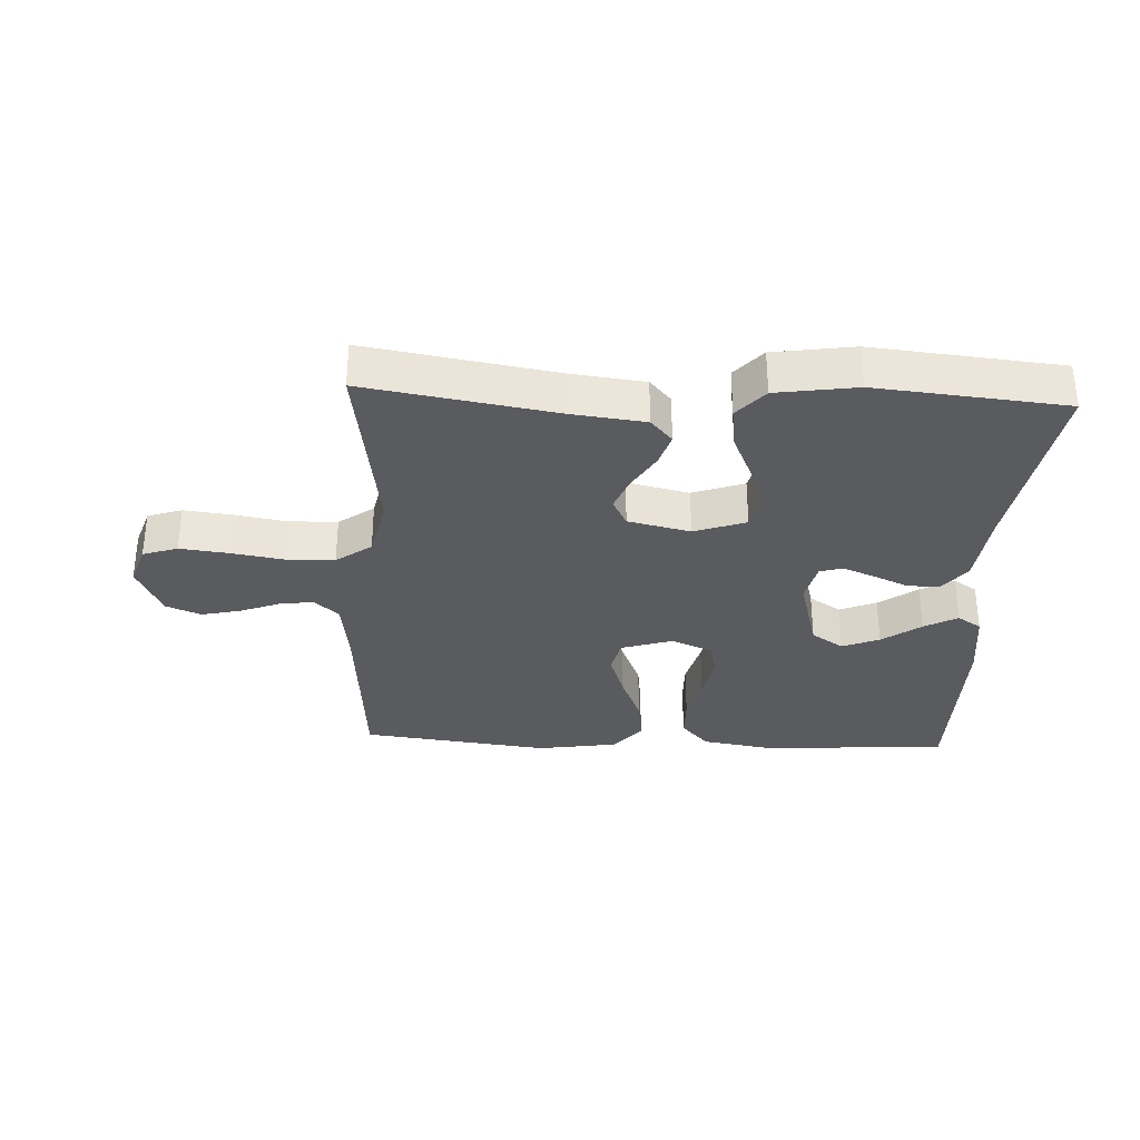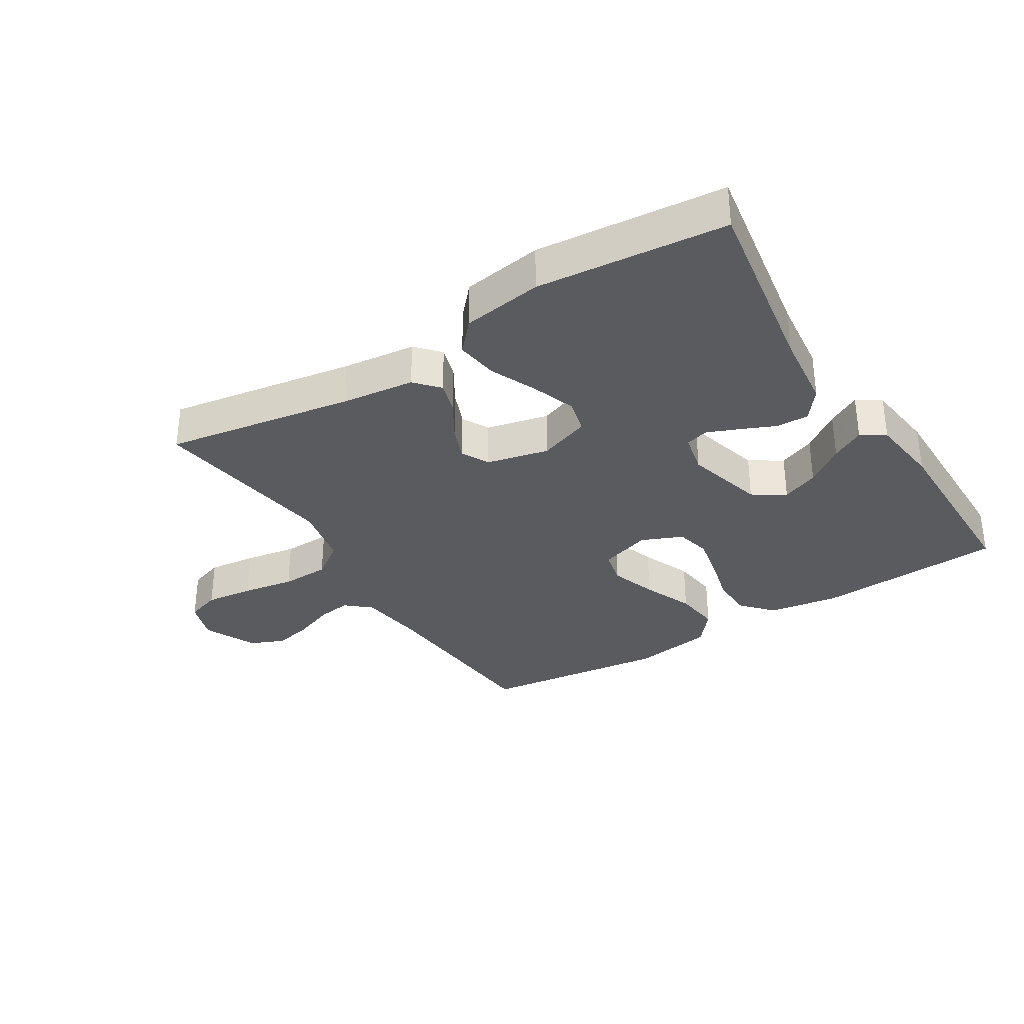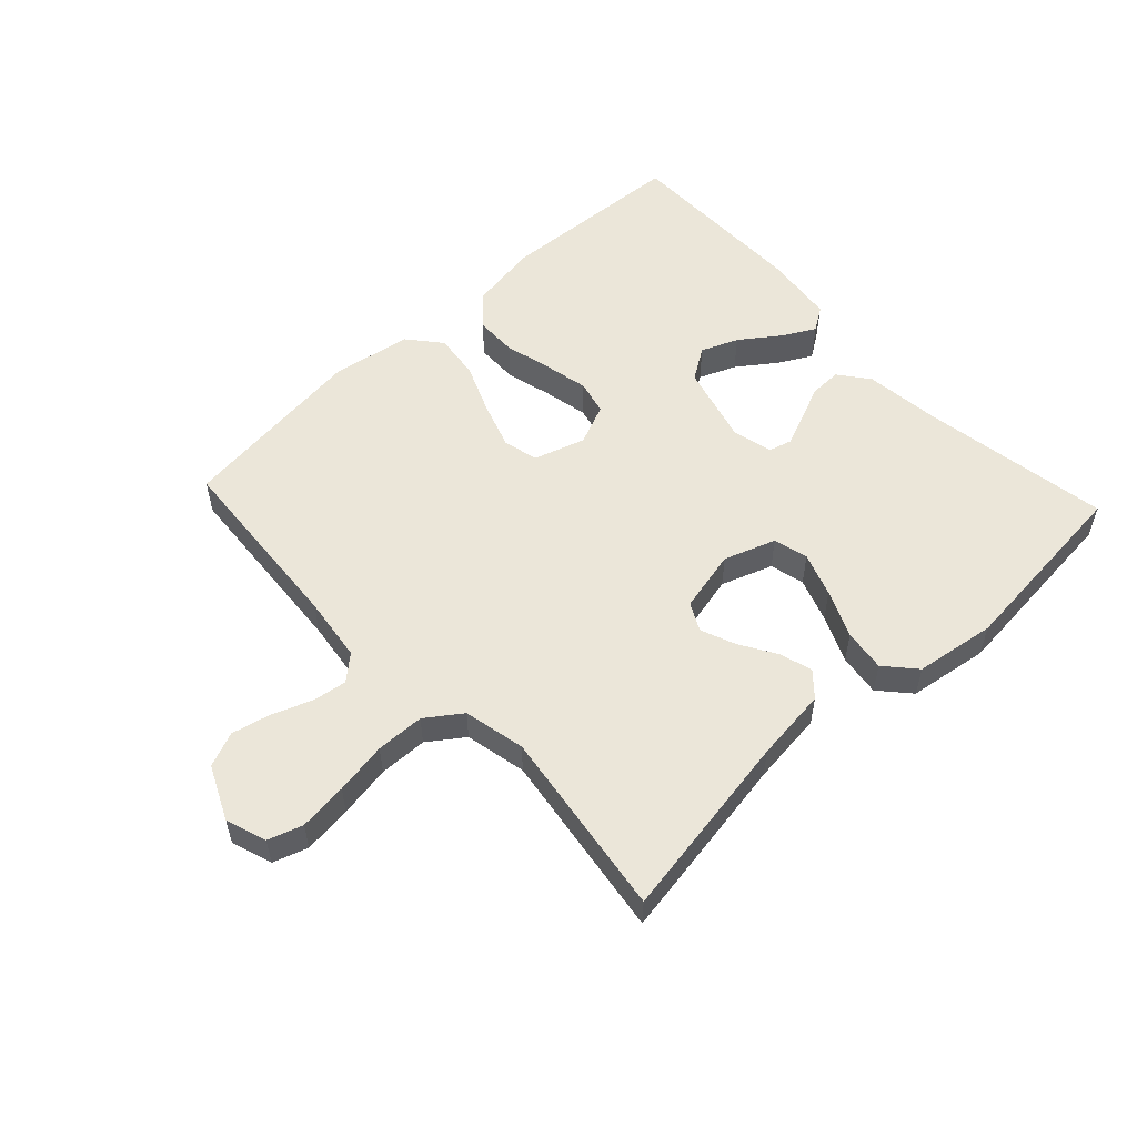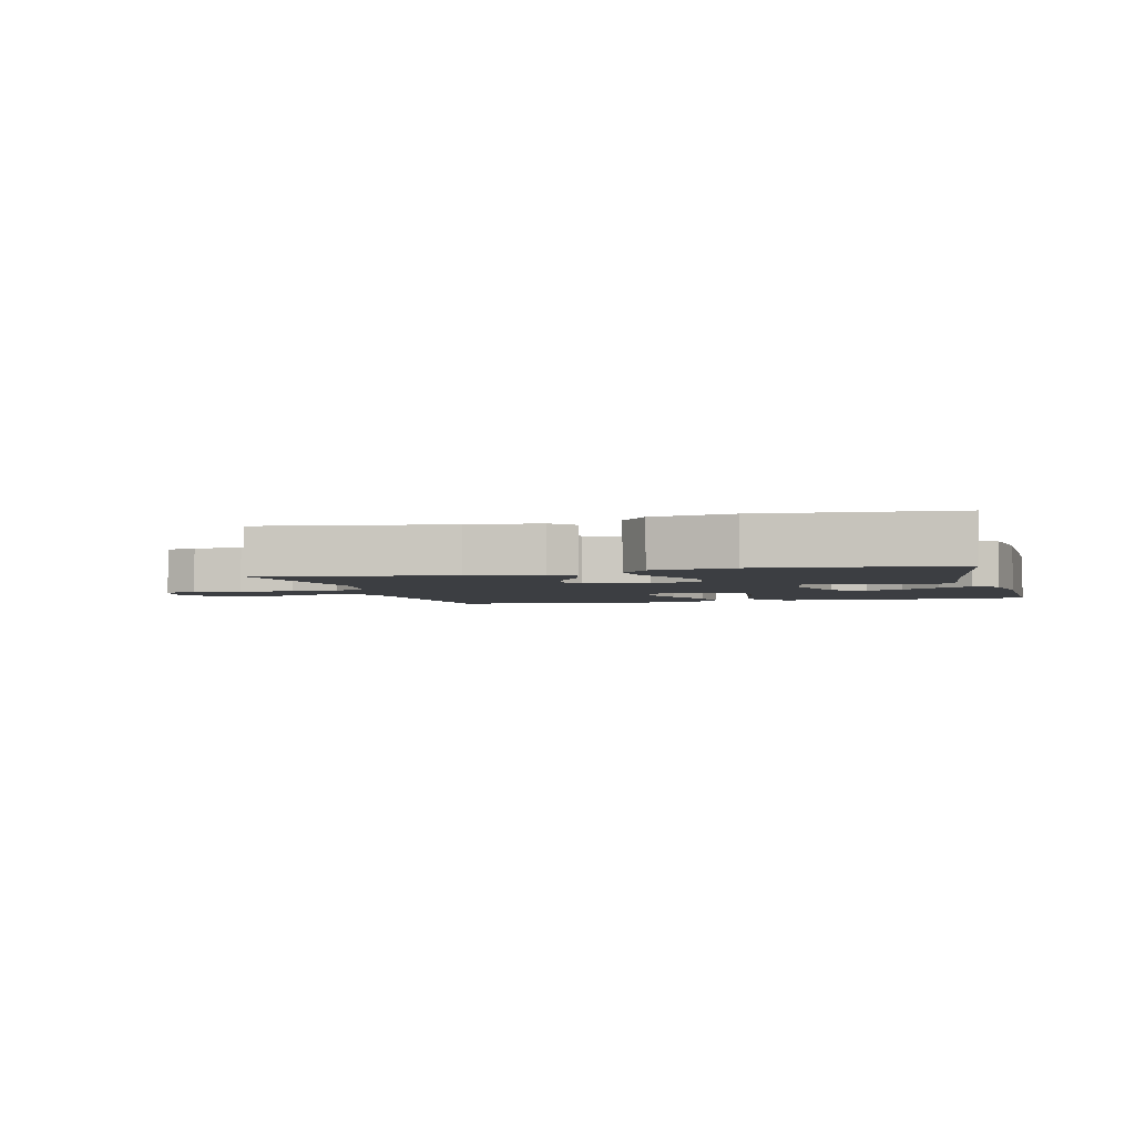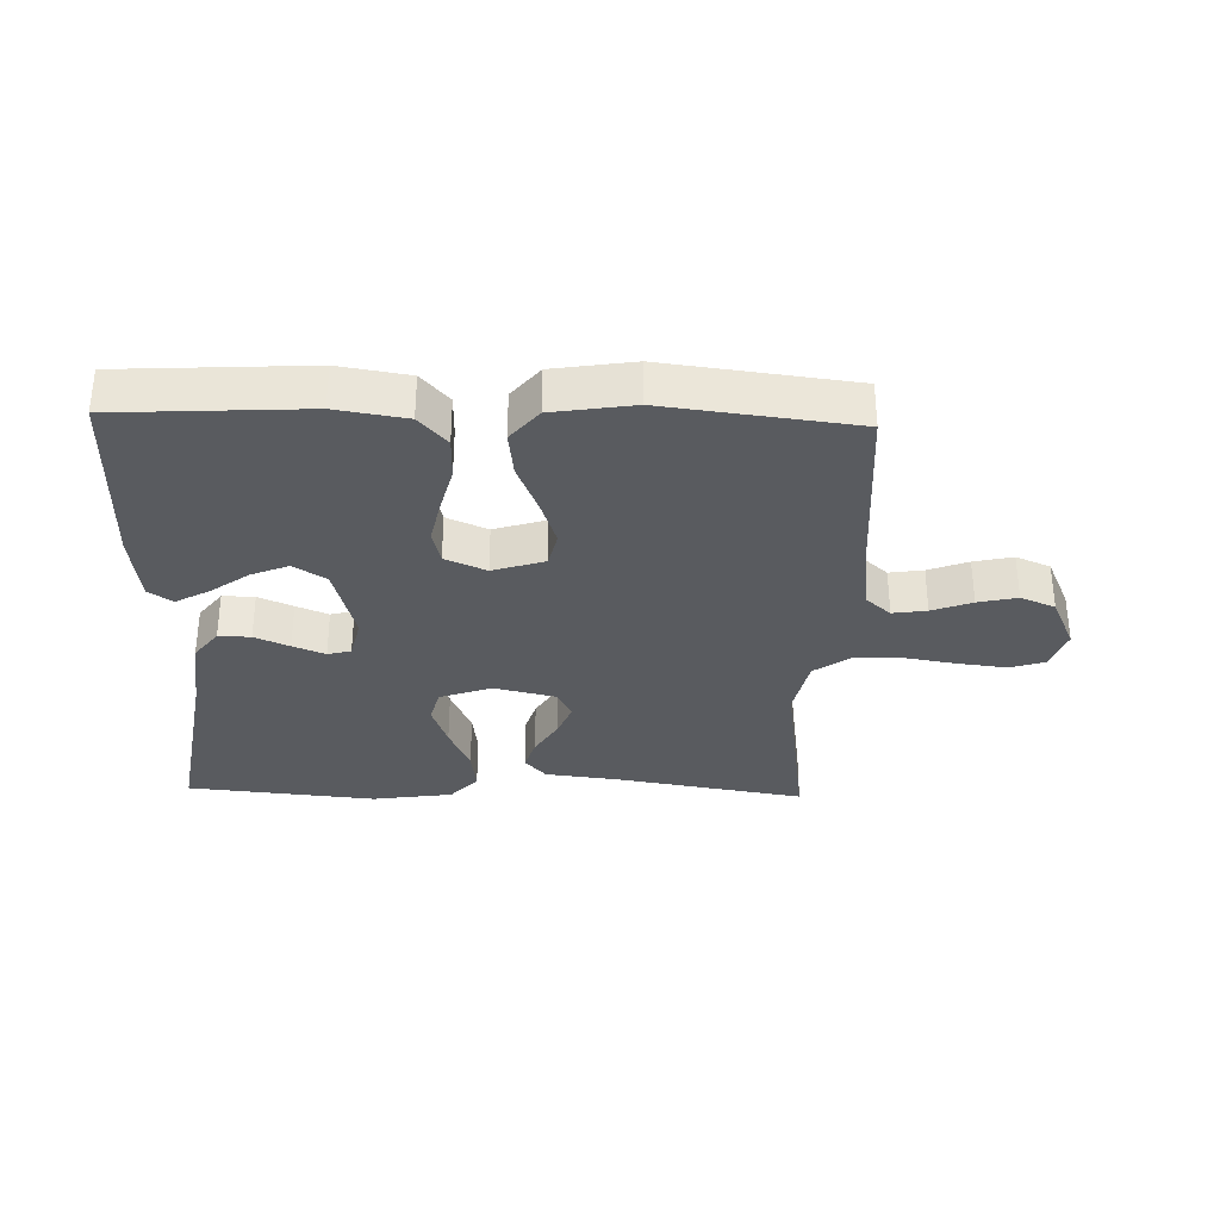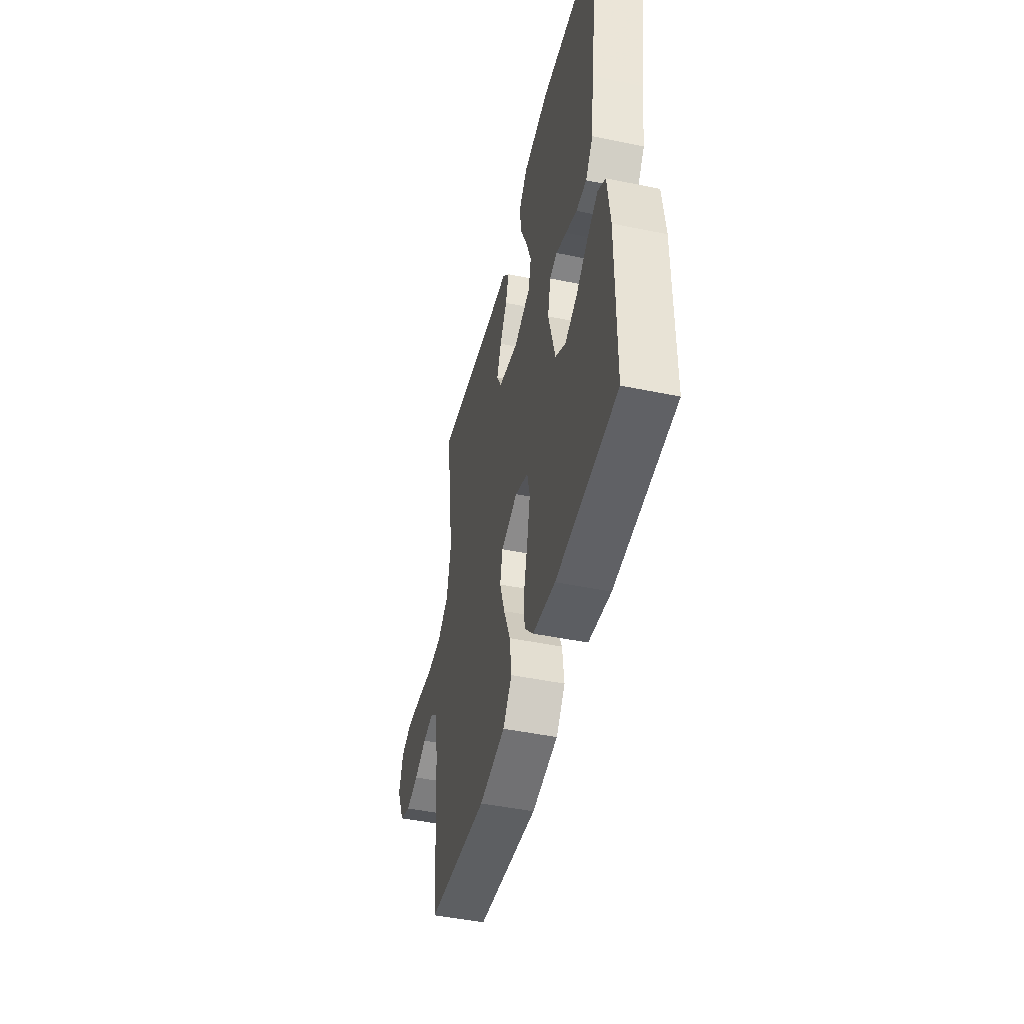
<metadata>
{"format":"obj","ext":"obj","renderer":"f3d","projection":"perspective","resolution":1024,"background":"white","views":[{"elev":-32.5,"azim":-2.7,"up":"+Y"},{"elev":-33.1,"azim":32.0,"up":"+Y"},{"elev":55.1,"azim":-43.0,"up":"+Y"},{"elev":-3.2,"azim":15.2,"up":"+Y"},{"elev":-32.7,"azim":178.3,"up":"+Y"},{"elev":-46.5,"azim":76.8,"up":"+Z"}]}
</metadata>
<code>
v 0.5 0.07 0.5
v 0.451 0.07 0.2
v 0.437 0.07 0.077
v 0.4 0.07 0.029
v 0.349 0.07 0.03
v 0.294 0.07 0.054
v 0.243 0.07 0.075
v 0.206 0.07 0.065
v 0.191 0.07 0
v 0.225 0.07 -0.126
v 0.276 0.07 -0.159
v 0.335 0.07 -0.135
v 0.396 0.07 -0.091
v 0.449 0.07 -0.062
v 0.487 0.07 -0.087
v 0.501 0.07 -0.2
v 0.5 0.07 -0.5
v 0.2 0.07 -0.517
v 0.089 0.07 -0.499
v 0.045 0.07 -0.45
v 0.044 0.07 -0.383
v 0.063 0.07 -0.309
v 0.078 0.07 -0.238
v 0.065 0.07 -0.183
v 0 0.07 -0.155
v -0.082 0.07 -0.181
v -0.095 0.07 -0.237
v -0.07 0.07 -0.311
v -0.037 0.07 -0.391
v -0.028 0.07 -0.464
v -0.072 0.07 -0.517
v -0.2 0.07 -0.537
v -0.5 0.07 -0.5
v -0.522 0.07 -0.2
v -0.536 0.07 -0.096
v -0.575 0.07 -0.062
v -0.629 0.07 -0.07
v -0.692 0.07 -0.094
v -0.754 0.07 -0.108
v -0.809 0.07 -0.085
v -0.848 0.07 0
v -0.826 0.07 0.065
v -0.771 0.07 0.083
v -0.694 0.07 0.074
v -0.611 0.07 0.06
v -0.534 0.07 0.062
v -0.478 0.07 0.102
v -0.457 0.07 0.2
v -0.5 0.07 0.5
v -0.2 0.07 0.45
v -0.083 0.07 0.436
v -0.049 0.07 0.398
v -0.065 0.07 0.346
v -0.1 0.07 0.288
v -0.122 0.07 0.233
v -0.099 0.07 0.189
v 0 0.07 0.166
v 0.082 0.07 0.195
v 0.096 0.07 0.25
v 0.071 0.07 0.32
v 0.038 0.07 0.395
v 0.029 0.07 0.462
v 0.072 0.07 0.51
v 0.2 0.07 0.529
v 0.5 0 0.5
v 0.451 0 0.2
v 0.437 0 0.077
v 0.4 0 0.029
v 0.349 0 0.03
v 0.294 0 0.054
v 0.243 0 0.075
v 0.206 0 0.065
v 0.191 0 0
v 0.225 0 -0.126
v 0.276 0 -0.159
v 0.335 0 -0.135
v 0.396 0 -0.091
v 0.449 0 -0.062
v 0.487 0 -0.087
v 0.501 0 -0.2
v 0.5 0 -0.5
v 0.2 0 -0.517
v 0.089 0 -0.499
v 0.045 0 -0.45
v 0.044 0 -0.383
v 0.063 0 -0.309
v 0.078 0 -0.238
v 0.065 0 -0.183
v 0 0 -0.155
v -0.082 0 -0.181
v -0.095 0 -0.237
v -0.07 0 -0.311
v -0.037 0 -0.391
v -0.028 0 -0.464
v -0.072 0 -0.517
v -0.2 0 -0.537
v -0.5 0 -0.5
v -0.522 0 -0.2
v -0.536 0 -0.096
v -0.575 0 -0.062
v -0.629 0 -0.07
v -0.692 0 -0.094
v -0.754 0 -0.108
v -0.809 0 -0.085
v -0.848 0 0
v -0.826 0 0.065
v -0.771 0 0.083
v -0.694 0 0.074
v -0.611 0 0.06
v -0.534 0 0.062
v -0.478 0 0.102
v -0.457 0 0.2
v -0.5 0 0.5
v -0.2 0 0.45
v -0.083 0 0.436
v -0.049 0 0.398
v -0.065 0 0.346
v -0.1 0 0.288
v -0.122 0 0.233
v -0.099 0 0.189
v 0 0 0.166
v 0.082 0 0.195
v 0.096 0 0.25
v 0.071 0 0.32
v 0.038 0 0.395
v 0.029 0 0.462
v 0.072 0 0.51
v 0.2 0 0.529
f 63 64 1 2
f 60 61 62 63
f 59 60 63 2
f 58 59 2 3
f 57 58 3 4
f 56 57 4
f 51 52 53 54
f 50 51 54 55
f 48 49 50 55
f 47 48 55 56
f 42 43 44 45
f 40 41 42 45
f 40 45 46
f 37 38 39 40
f 36 37 40 46
f 35 36 46 47
f 31 32 33 34
f 28 29 30 31
f 27 28 31 34
f 26 27 34 35
f 19 20 21 22
f 19 22 23
f 18 19 23
f 17 18 23 24
f 12 13 14 15
f 11 12 15 16
f 4 5 6
f 4 6 7
f 56 4 7
f 47 56 7 8
f 25 26 35 47
f 24 25 47 8
f 11 16 17 24
f 10 11 24
f 9 10 24
f 8 9 24
f 66 65 128 127
f 127 126 125 124
f 66 127 124 123
f 67 66 123 122
f 68 67 122 121
f 68 121 120
f 118 117 116 115
f 119 118 115 114
f 119 114 113 112
f 120 119 112 111
f 109 108 107 106
f 109 106 105 104
f 110 109 104
f 104 103 102 101
f 110 104 101 100
f 111 110 100 99
f 98 97 96 95
f 95 94 93 92
f 98 95 92 91
f 99 98 91 90
f 86 85 84 83
f 87 86 83
f 87 83 82
f 88 87 82 81
f 79 78 77 76
f 80 79 76 75
f 70 69 68
f 71 70 68
f 71 68 120
f 72 71 120 111
f 111 99 90 89
f 72 111 89 88
f 88 81 80 75
f 88 75 74
f 88 74 73
f 88 73 72
f 1 65 66 2
f 2 66 67 3
f 3 67 68 4
f 4 68 69 5
f 5 69 70 6
f 6 70 71 7
f 7 71 72 8
f 8 72 73 9
f 9 73 74 10
f 10 74 75 11
f 11 75 76 12
f 12 76 77 13
f 13 77 78 14
f 14 78 79 15
f 15 79 80 16
f 16 80 81 17
f 17 81 82 18
f 18 82 83 19
f 19 83 84 20
f 20 84 85 21
f 21 85 86 22
f 22 86 87 23
f 23 87 88 24
f 24 88 89 25
f 25 89 90 26
f 26 90 91 27
f 27 91 92 28
f 28 92 93 29
f 29 93 94 30
f 30 94 95 31
f 31 95 96 32
f 32 96 97 33
f 33 97 98 34
f 34 98 99 35
f 35 99 100 36
f 36 100 101 37
f 37 101 102 38
f 38 102 103 39
f 39 103 104 40
f 40 104 105 41
f 41 105 106 42
f 42 106 107 43
f 43 107 108 44
f 44 108 109 45
f 45 109 110 46
f 46 110 111 47
f 47 111 112 48
f 48 112 113 49
f 49 113 114 50
f 50 114 115 51
f 51 115 116 52
f 52 116 117 53
f 53 117 118 54
f 54 118 119 55
f 55 119 120 56
f 56 120 121 57
f 57 121 122 58
f 58 122 123 59
f 59 123 124 60
f 60 124 125 61
f 61 125 126 62
f 62 126 127 63
f 63 127 128 64
f 64 128 65 1

</code>
